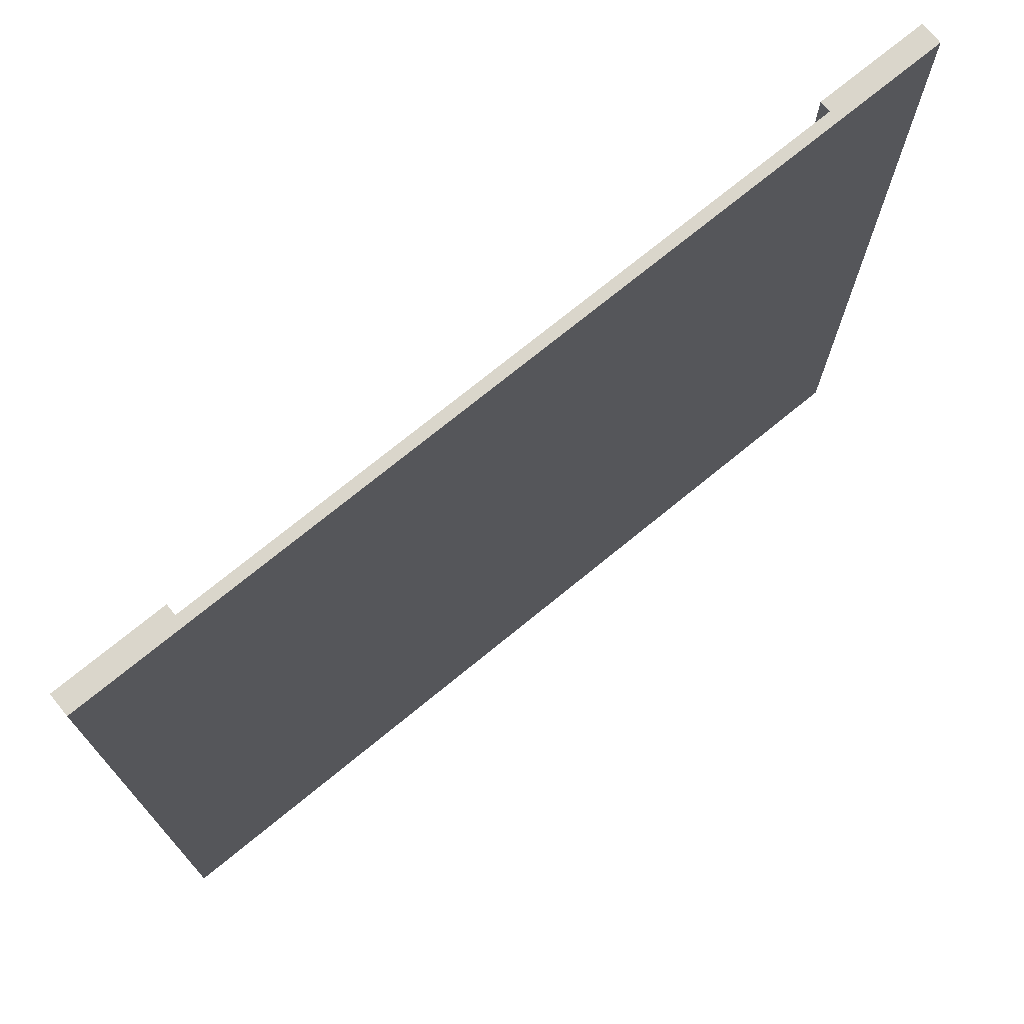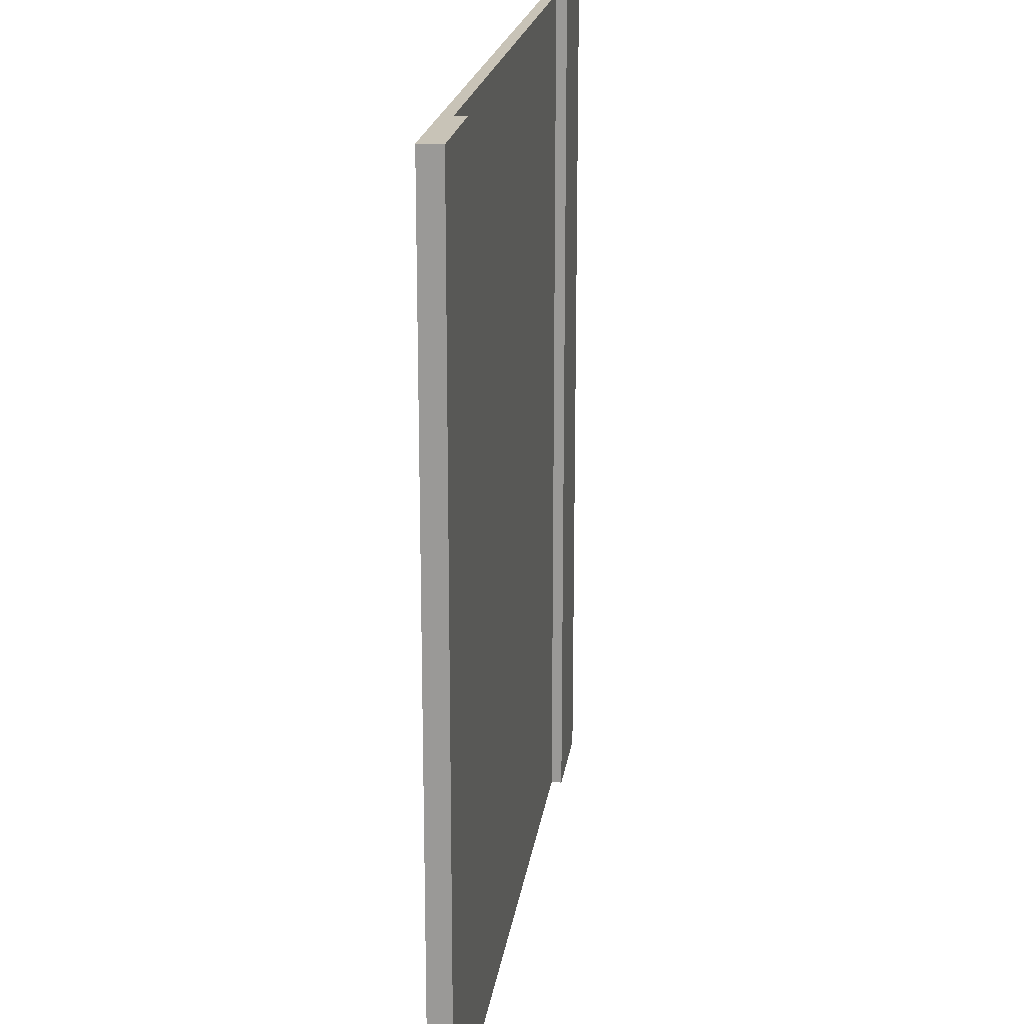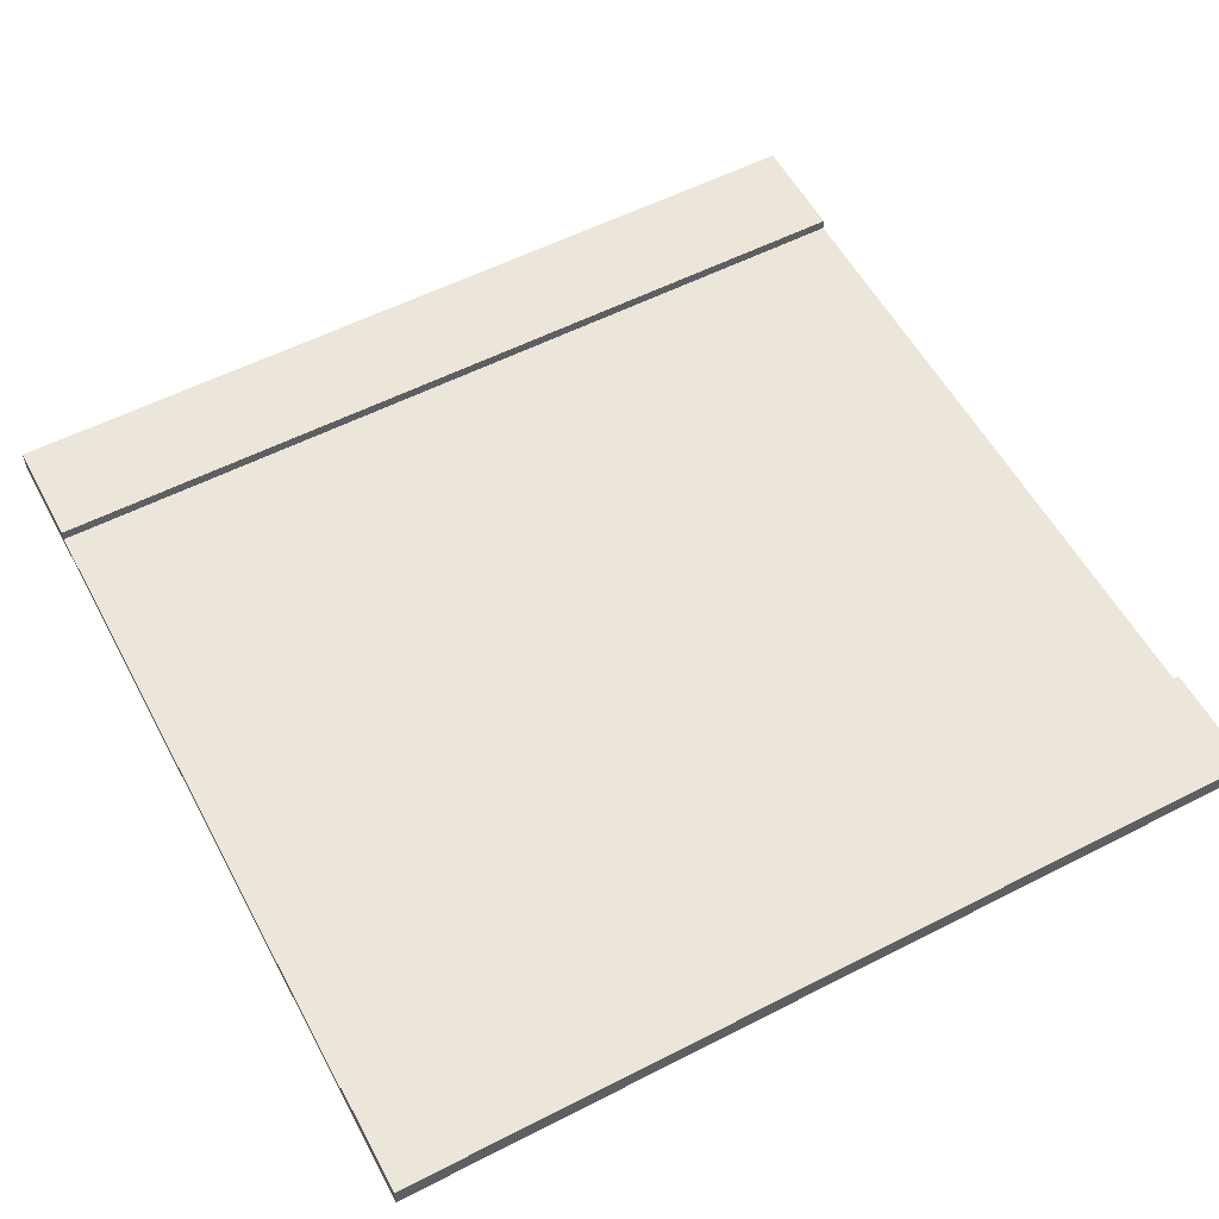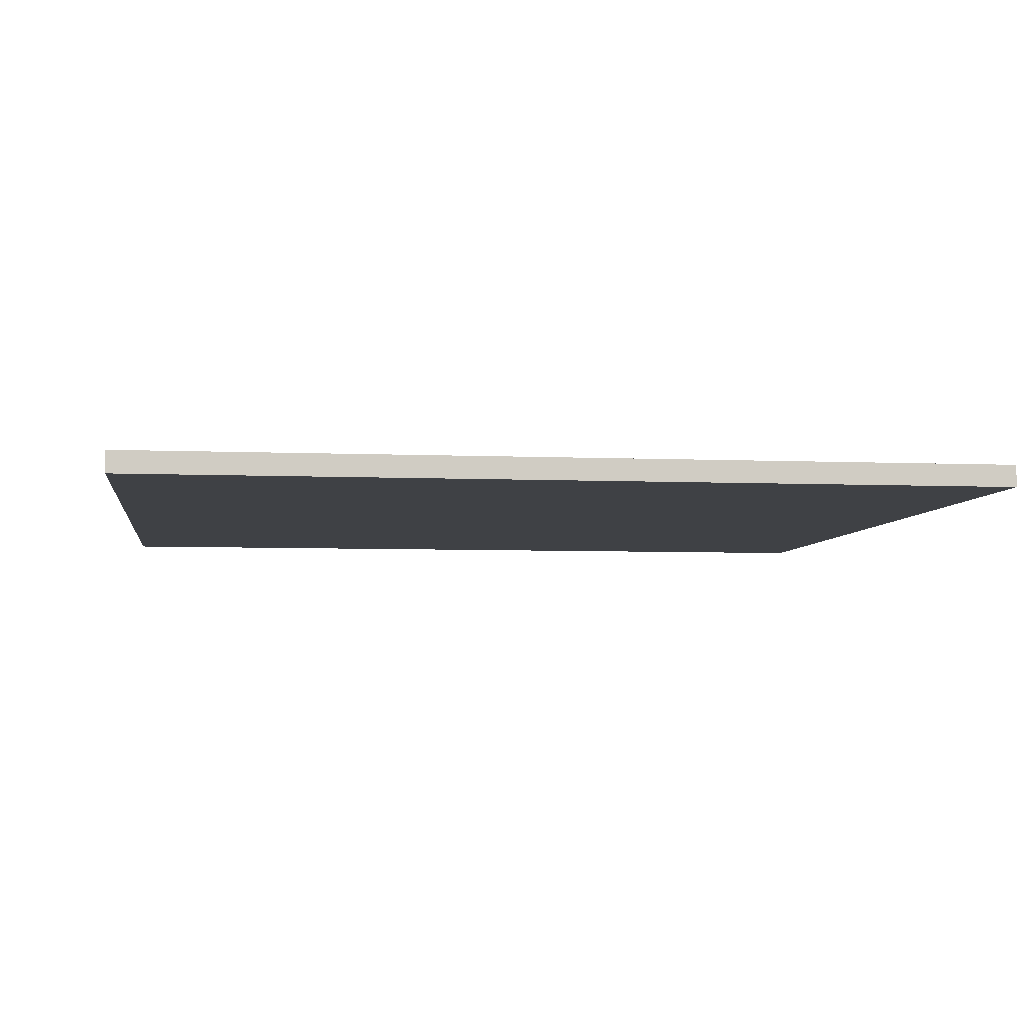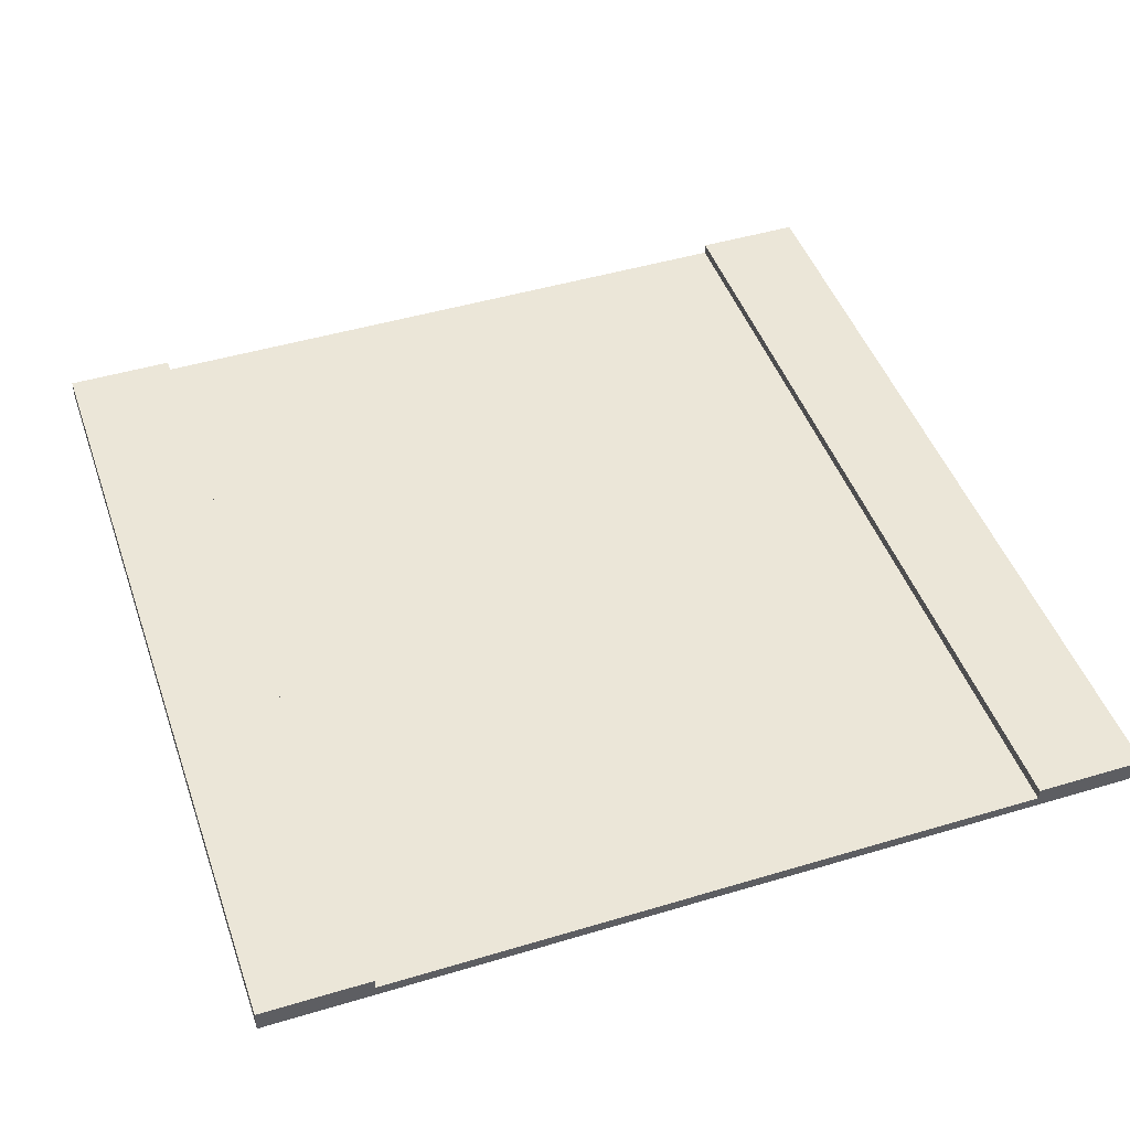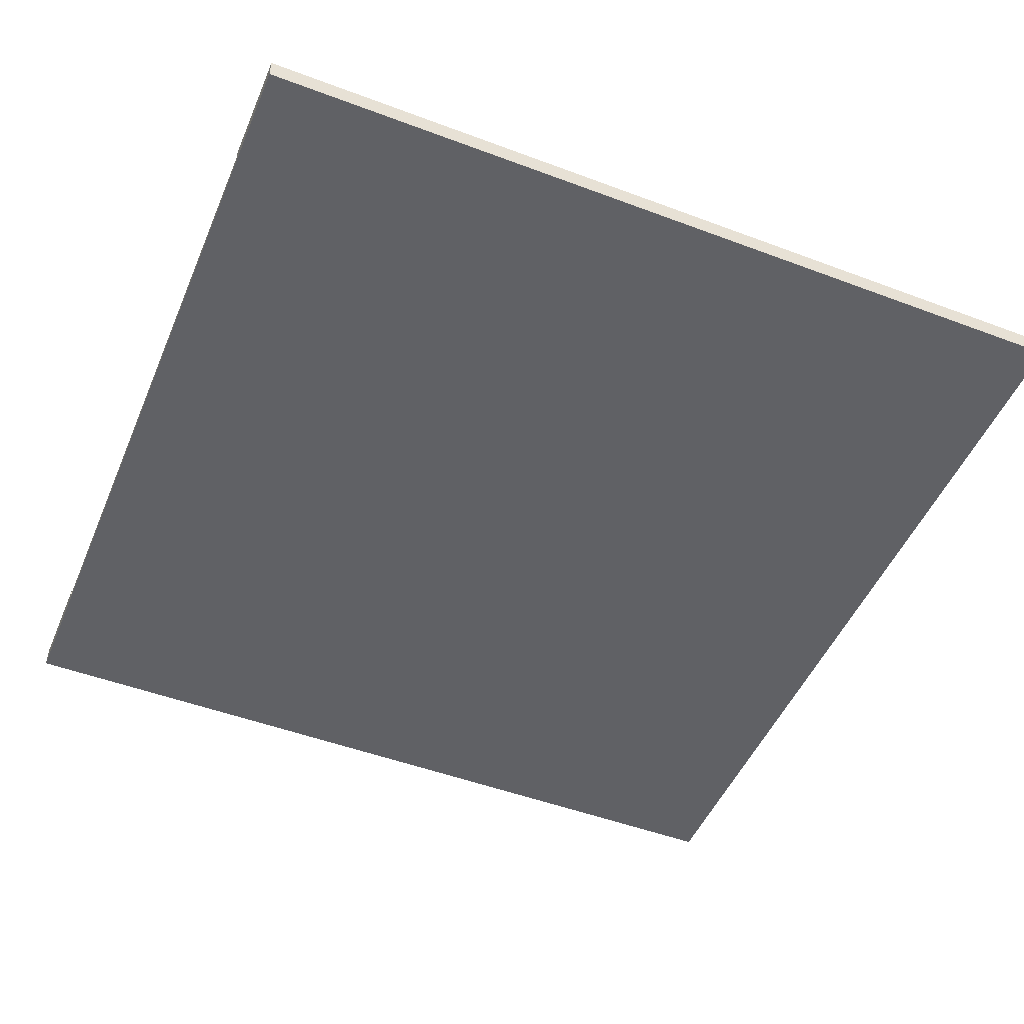
<metadata>
{"format":"obj","ext":"obj","renderer":"f3d","projection":"perspective","resolution":1024,"background":"white","views":[{"elev":73.9,"azim":-39.2,"up":"+Z"},{"elev":19.6,"azim":97.8,"up":"+Z"},{"elev":56.5,"azim":-118.1,"up":"+Y"},{"elev":-5.4,"azim":82.2,"up":"+Y"},{"elev":46.4,"azim":161.1,"up":"+Y"},{"elev":-49.2,"azim":-112.6,"up":"+Y"}]}
</metadata>
<code>
o RD_Straight
v 20.18 0.5765 -23.06
v 20.18 0.2882 0
v 20.18 0.5765 0
v 20.18 0.2882 -23.06
v 23.06 0.5765 -23.06
v 23.06 -2e-06 -23.06
v 2.882 0.2882 -23.06
v 0 -2e-06 -23.06
v 0 0.5765 -23.06
v 0 -0 0
v 0 0.5765 0
v 2.882 0.2882 0
v 23.06 -0 0
v 23.06 0.5765 0
v 2.933 0.2882 0
v 2.933 0.2882 -23.06
v 2.882 0.5765 0
v 2.882 0.5765 -23.06
f 1 2 3
f 2 1 4
f 5 4 1
f 6 4 5
f 4 6 7
f 8 7 6
f 7 8 9
f 10 9 8
f 9 10 11
f 10 12 11
f 12 10 2
f 13 2 10
f 2 13 14
f 6 14 13
f 14 6 5
f 1 14 5
f 14 1 3
f 2 14 3
f 10 6 13
f 6 10 8
f 12 2 15
f 2 16 15
f 16 2 4
f 4 7 16
f 7 15 16
f 15 7 12
f 7 17 12
f 17 7 18
f 7 9 18
f 9 17 18
f 17 9 11
f 11 12 17

</code>
